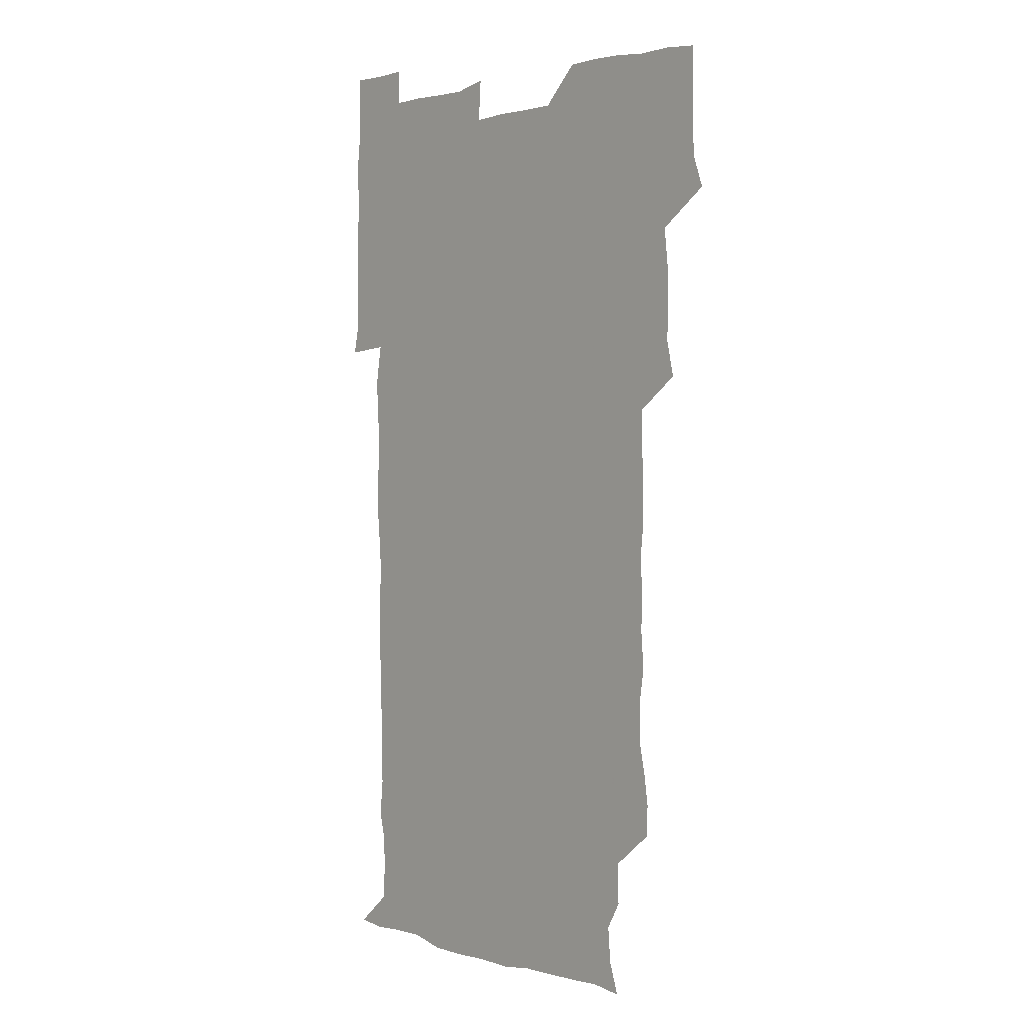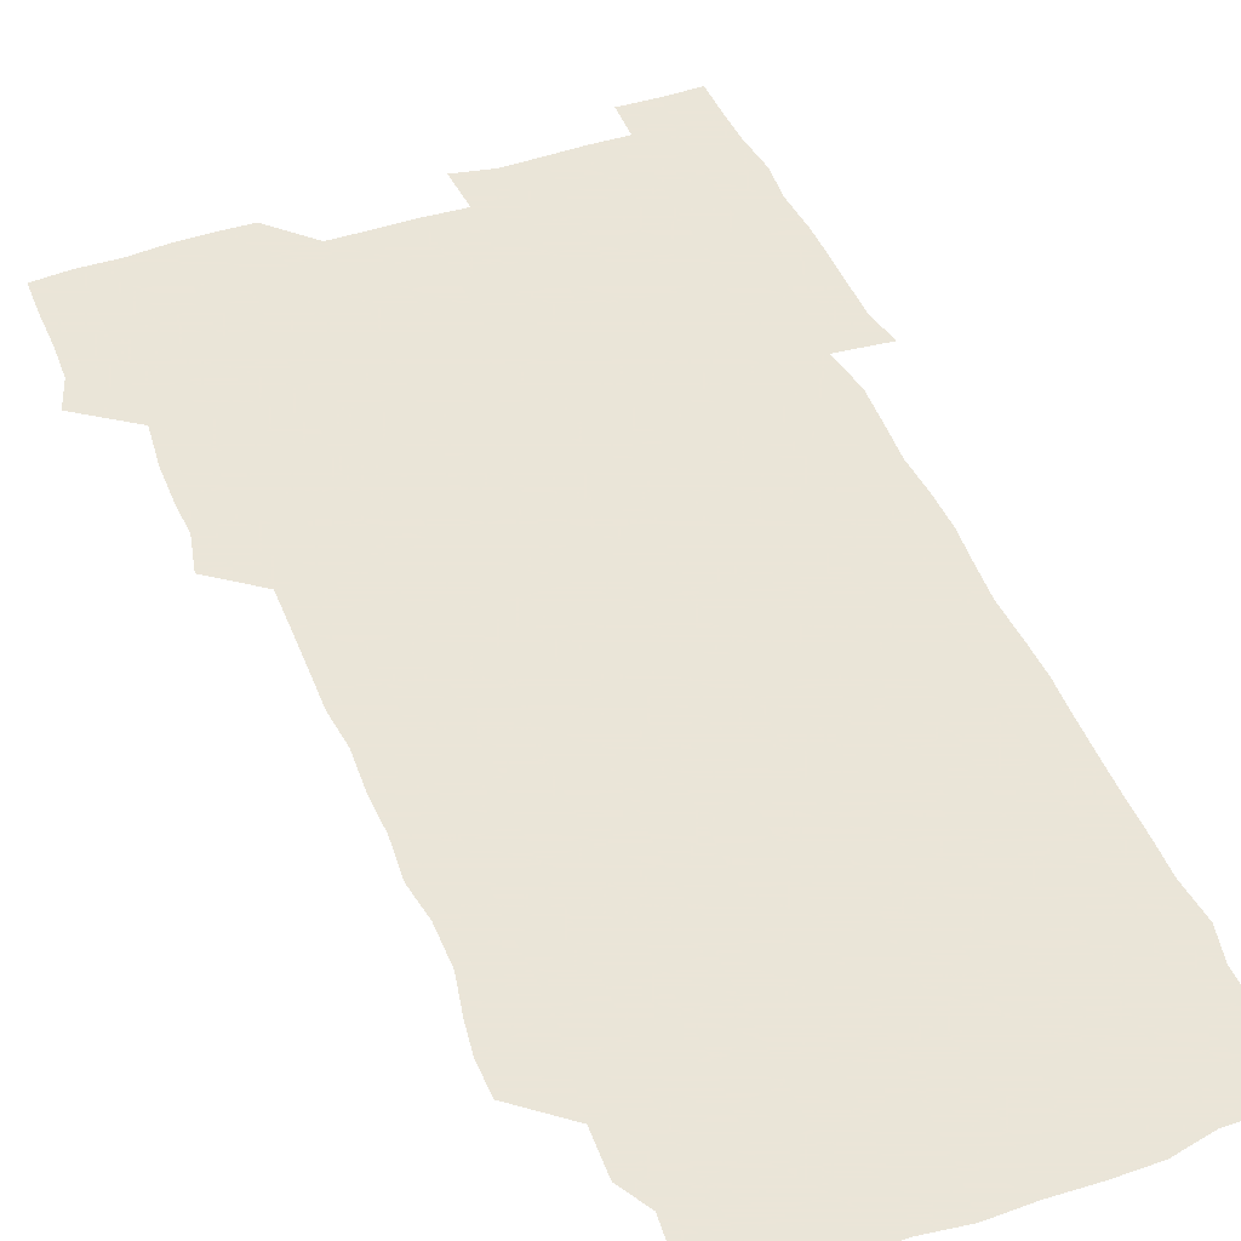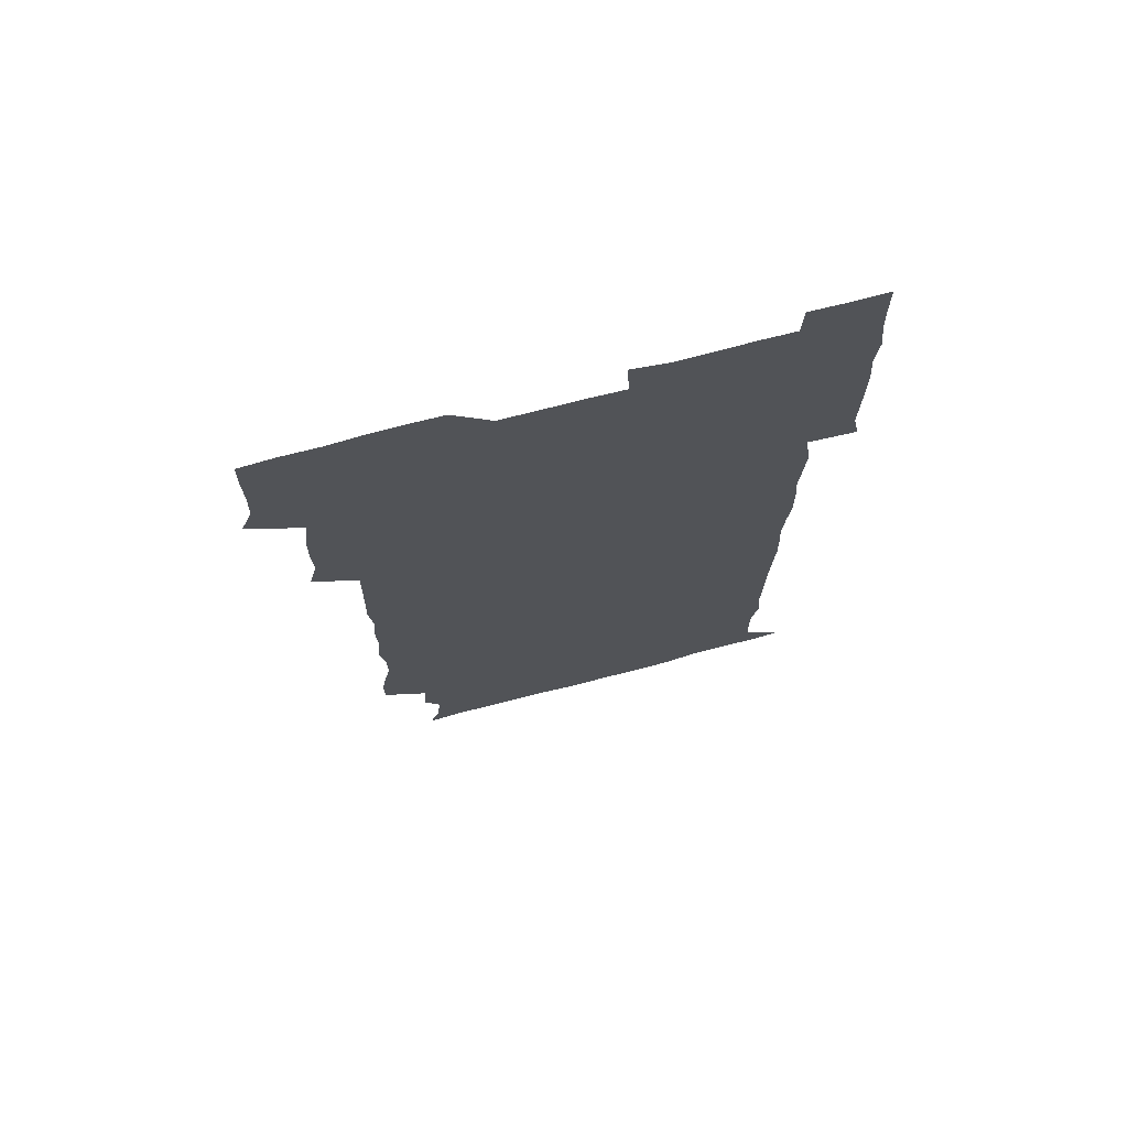
<metadata>
{"format":"obj","ext":"obj","renderer":"f3d","projection":"perspective","resolution":1024,"background":"white","views":[{"elev":2.0,"azim":-131.9,"up":"+Y"},{"elev":45.5,"azim":-21.7,"up":"+Z"},{"elev":72.7,"azim":-14.7,"up":"+Y"}]}
</metadata>
<code>
v 475.5 526.7 0
v 480.2 540 0
v 480.8 555.2 0
v 480.6 570.7 0
v 480.9 585.6 0
v 491.7 448.5 0
v 495.1 463.7 0
v 494.6 478.1 0
v 494.9 493.4 0
v 496.8 511.3 0
v 497.7 526.2 0
v 496.7 540.6 0
v 496.8 555.2 0
v 497.8 569.3 0
v 495.6 586.8 0
v 506.3 251.1 0
v 506.1 264.5 0
v 507.9 277.1 0
v 510.9 291.6 0
v 511 308.3 0
v 508.7 322.8 0
v 510.1 339.4 0
v 509.6 354.6 0
v 510.5 371.5 0
v 509 386.3 0
v 509.4 401.5 0
v 509.7 417.4 0
v 510 434.6 0
v 509.7 450 0
v 511.4 465.5 0
v 509.6 479.7 0
v 511.1 495.6 0
v 511.7 510.9 0
v 512.1 525.7 0
v 510.4 540.8 0
v 513 555.1 0
v 512 570.2 0
v 510.9 586.4 0
v 524.4 178.7 0
v 528.7 191.8 0
v 530 207.3 0
v 523.7 218.8 0
v 524.3 236.3 0
v 526.5 253.9 0
v 529.1 270.3 0
v 528.4 285.6 0
v 527.7 300.2 0
v 528.3 315.1 0
v 527.1 329.7 0
v 527 344.8 0
v 526.8 359.7 0
v 527.3 375.2 0
v 526.9 390.3 0
v 526.4 405.2 0
v 526 420.2 0
v 527.2 436.3 0
v 526.4 451 0
v 527.2 466.4 0
v 526.1 481 0
v 527.6 496.6 0
v 526.4 511.2 0
v 526.4 526 0
v 527.1 540.7 0
v 527.1 555.3 0
v 526.4 570.7 0
v 525.5 587.7 0
v 538.4 180.4 0
v 538.4 189.9 0
v 543.5 211.7 0
v 541.5 225.6 0
v 541.4 240.6 0
v 543.6 257.4 0
v 543.6 272.3 0
v 543.3 287.2 0
v 543.6 302.5 0
v 542.7 316.6 0
v 542 331.3 0
v 544.1 348.3 0
v 542.7 361.7 0
v 542.6 376.7 0
v 542.6 391.8 0
v 541.9 406.4 0
v 541.8 421.4 0
v 541.2 436.1 0
v 541.7 451.5 0
v 542 466.6 0
v 542 481.6 0
v 542 496.4 0
v 541.8 511.2 0
v 542.4 525.9 0
v 542.2 540.3 0
v 542.5 554.1 0
v 540.8 571.1 0
v 539.7 588 0
v 550.9 179.7 0
v 555.1 196.3 0
v 557.7 213.1 0
v 558.2 228.8 0
v 558.8 244.5 0
v 558.5 258.7 0
v 557.9 272.8 0
v 558 287.9 0
v 557.6 302.4 0
v 557.2 317 0
v 557.1 332.1 0
v 556.8 346.4 0
v 557.4 362.2 0
v 557.3 377.1 0
v 556.9 391.7 0
v 557.7 407.6 0
v 557.1 421.9 0
v 556.9 436.8 0
v 556.8 451.7 0
v 557.1 466.9 0
v 557.2 481.8 0
v 557 496.4 0
v 556.9 511.2 0
v 556.8 525.8 0
v 557 540.2 0
v 556.7 554.7 0
v 555.4 570.5 0
v 553.6 587.5 0
v 565.9 179.2 0
v 569.9 196.9 0
v 573.1 215.4 0
v 573.1 229.5 0
v 572.7 243.7 0
v 572.6 258.5 0
v 572.7 273.4 0
v 572.1 287.5 0
v 571.8 302.2 0
v 572 317.6 0
v 572.1 332.7 0
v 572.1 347.5 0
v 572.8 363.3 0
v 572.2 377.4 0
v 571.3 391.5 0
v 571.9 407.1 0
v 571.4 421.4 0
v 572.1 437.5 0
v 571.8 451.9 0
v 571.6 466.7 0
v 571.6 481.5 0
v 571.4 496.2 0
v 571.6 511.1 0
v 571.8 525.8 0
v 571.9 540.1 0
v 571.1 555.3 0
v 569.3 571.5 0
v 582.9 178.9 0
v 584.5 192.4 0
v 586.3 214.1 0
v 587.3 230 0
v 587.3 244.4 0
v 586.6 257.4 0
v 587 273.4 0
v 586.6 287.4 0
v 586.5 302.4 0
v 586.9 318.3 0
v 586.6 332.5 0
v 586.3 345.5 0
v 586.8 363.4 0
v 587.2 378.2 0
v 586.5 392.1 0
v 586.4 406.9 0
v 585.7 420.7 0
v 586.5 437.2 0
v 586.5 451.9 0
v 586.4 466.6 0
v 586.4 481.5 0
v 586.4 496.4 0
v 586.6 511.2 0
v 586.4 525.8 0
v 586.5 540.3 0
v 586.1 555.3 0
v 585.1 571.3 0
v 598.1 176.8 0
v 600.7 195.6 0
v 600.9 213.7 0
v 601.4 229.9 0
v 601.5 244 0
v 601 256.9 0
v 601.3 273.5 0
v 601.3 287.5 0
v 601.3 302.9 0
v 601.2 317.1 0
v 601.2 331.7 0
v 601.5 347 0
v 601.2 361.8 0
v 601.2 378.3 0
v 601.3 392.3 0
v 601.2 407.2 0
v 601 421.8 0
v 601.1 436.7 0
v 601.3 452.2 0
v 601.3 467 0
v 601.1 481.5 0
v 601.3 496.6 0
v 601.4 511.3 0
v 601.3 525.8 0
v 601.1 540.9 0
v 601.1 555.5 0
v 600.7 571.3 0
v 614.5 177.1 0
v 616 197.3 0
v 615.9 212.4 0
v 615.6 229.2 0
v 615.6 244.4 0
v 615.8 258.5 0
v 615.9 272.5 0
v 616 288.3 0
v 615.8 302.7 0
v 615.7 318 0
v 615.8 330.4 0
v 616.1 348.3 0
v 616 362.6 0
v 616 376.9 0
v 615.9 392.5 0
v 615.8 406.9 0
v 615.8 422.3 0
v 615.9 436.6 0
v 615.8 452.5 0
v 615.9 466.8 0
v 615.9 481.5 0
v 615.9 496.4 0
v 615.9 511.3 0
v 616 525.9 0
v 616.2 540.3 0
v 616.1 555.4 0
v 616.5 570.5 0
v 615.3 588.5 0
v 631 176.4 0
v 630.6 197.4 0
v 630.7 214.1 0
v 630.4 228.6 0
v 630.3 243.2 0
v 630.2 257.8 0
v 630.9 271.3 0
v 630.2 289 0
v 630.3 303.3 0
v 630.4 317.4 0
v 630.7 333.5 0
v 630.5 348.4 0
v 630.5 362.8 0
v 630.6 377.2 0
v 630.4 392.5 0
v 630.5 407.2 0
v 630.7 421.8 0
v 630.5 437.1 0
v 630.5 452 0
v 630.4 466.9 0
v 630.4 481.6 0
v 630.9 496.2 0
v 630.4 511.4 0
v 630.8 526 0
v 630.7 540.6 0
v 630.8 555.3 0
v 630.7 570.9 0
v 630.7 585.4 0
v 647.2 176.5 0
v 645.6 196.1 0
v 644.8 214 0
v 644.6 229.2 0
v 645.1 242.5 0
v 645.9 255.5 0
v 645.2 272.4 0
v 645.1 287.5 0
v 644.7 303 0
v 645.4 316.6 0
v 644.9 333.4 0
v 644.9 348 0
v 644.9 362.9 0
v 645.1 377.3 0
v 645.3 392 0
v 645.2 407 0
v 645.1 422.2 0
v 645.3 436.8 0
v 645.3 451.8 0
v 645.1 466.8 0
v 645.4 481.6 0
v 645.3 496.5 0
v 645.7 511.1 0
v 645.3 526.2 0
v 645.4 540.7 0
v 645.5 555.5 0
v 645.6 571.4 0
v 645.8 585.6 0
v 662.8 179.9 0
v 660.8 196 0
v 659.2 213.3 0
v 659.1 228.2 0
v 659.5 242.4 0
v 659.4 258 0
v 660.2 271.5 0
v 659.5 287.5 0
v 659.8 301.9 0
v 659.4 317.8 0
v 660 332 0
v 660.1 346.7 0
v 659.8 362 0
v 659.3 377.5 0
v 660 391.8 0
v 659.8 406.9 0
v 659.7 422 0
v 659.8 436.9 0
v 659.8 452 0
v 659.9 466.8 0
v 660 481.7 0
v 659.4 496.8 0
v 660 511.3 0
v 660 526.2 0
v 660.3 541 0
v 660.3 555.8 0
v 660.5 570.8 0
v 660.7 586 0
v 678.1 179.6 0
v 676.6 193.4 0
v 674.6 210.3 0
v 674.3 225.8 0
v 674.7 240.6 0
v 674.5 255.7 0
v 674.8 270.4 0
v 674.3 286 0
v 674.5 300.9 0
v 673.9 316.6 0
v 674.3 331.2 0
v 674.6 346 0
v 674.3 361.3 0
v 675 375.9 0
v 676.4 390.2 0
v 674.9 406.1 0
v 675.5 420.8 0
v 674.9 436.4 0
v 675.4 451.5 0
v 675 466.9 0
v 675 481.5 0
v 674.8 496.5 0
v 674.1 511.5 0
v 675.2 526.1 0
v 674.3 541.4 0
v 674.8 555.7 0
v 675.1 570.2 0
v 675.6 585.6 0
v 676 600.8 0
v 692.8 178.6 0
v 688.9 194.4 0
v 688.4 208.2 0
v 688.5 223.1 0
v 691.5 236.1 0
v 689.9 252 0
v 690.4 266.8 0
v 690.5 281.9 0
v 690.8 296.8 0
v 691.3 311.9 0
v 692 326.7 0
v 691.6 342 0
v 690.8 358.1 0
v 691.9 373.3 0
v 693.1 387.9 0
v 692.8 402.9 0
v 691.8 418.7 0
v 692.8 434.1 0
v 693.6 450 0
v 690.7 467.6 0
v 690.9 480.7 0
v 691.9 495.1 0
v 690.2 510.8 0
v 690.9 525.5 0
v 689.8 540.9 0
v 689.5 555.8 0
v 689.3 570.2 0
v 690.4 585.1 0
v 691 600.3 0
v 705.3 180 0
v 711.5 465.6 0
v 708.7 479.2 0
v 708.7 493.5 0
v 708.9 508.6 0
v 708.8 523.6 0
v 707.6 539.4 0
v 708.9 554.7 0
v 707.1 570.3 0
v 706.6 585.6 0
v 706.4 600.6 0
f 10 11 1
f 1 11 2
f 11 12 2
f 2 12 3
f 12 13 3
f 3 13 4
f 13 14 4
f 4 14 5
f 14 15 5
f 28 29 6
f 6 29 7
f 29 30 7
f 7 30 8
f 30 31 8
f 8 31 9
f 31 32 9
f 9 32 10
f 32 33 10
f 10 33 11
f 33 34 11
f 11 34 12
f 34 35 12
f 12 35 13
f 35 36 13
f 13 36 14
f 36 37 14
f 14 37 15
f 37 38 15
f 43 44 16
f 16 44 17
f 44 45 17
f 17 45 18
f 45 46 18
f 18 46 19
f 46 47 19
f 19 47 20
f 47 48 20
f 20 48 21
f 48 49 21
f 21 49 22
f 49 50 22
f 22 50 23
f 50 51 23
f 23 51 24
f 51 52 24
f 24 52 25
f 52 53 25
f 25 53 26
f 53 54 26
f 26 54 27
f 54 55 27
f 27 55 28
f 55 56 28
f 28 56 29
f 56 57 29
f 29 57 30
f 57 58 30
f 30 58 31
f 58 59 31
f 31 59 32
f 59 60 32
f 32 60 33
f 60 61 33
f 33 61 34
f 61 62 34
f 34 62 35
f 62 63 35
f 35 63 36
f 63 64 36
f 36 64 37
f 64 65 37
f 37 65 38
f 65 66 38
f 39 67 40
f 67 68 40
f 40 68 41
f 68 69 41
f 41 69 42
f 69 70 42
f 42 70 43
f 70 71 43
f 43 71 44
f 71 72 44
f 44 72 45
f 72 73 45
f 45 73 46
f 73 74 46
f 46 74 47
f 74 75 47
f 47 75 48
f 75 76 48
f 48 76 49
f 76 77 49
f 49 77 50
f 77 78 50
f 50 78 51
f 78 79 51
f 51 79 52
f 79 80 52
f 52 80 53
f 80 81 53
f 53 81 54
f 81 82 54
f 54 82 55
f 82 83 55
f 55 83 56
f 83 84 56
f 56 84 57
f 84 85 57
f 57 85 58
f 85 86 58
f 58 86 59
f 86 87 59
f 59 87 60
f 87 88 60
f 60 88 61
f 88 89 61
f 61 89 62
f 89 90 62
f 62 90 63
f 90 91 63
f 63 91 64
f 91 92 64
f 64 92 65
f 92 93 65
f 65 93 66
f 93 94 66
f 67 95 68
f 95 96 68
f 68 96 69
f 96 97 69
f 69 97 70
f 97 98 70
f 70 98 71
f 98 99 71
f 71 99 72
f 99 100 72
f 72 100 73
f 100 101 73
f 73 101 74
f 101 102 74
f 74 102 75
f 102 103 75
f 75 103 76
f 103 104 76
f 76 104 77
f 104 105 77
f 77 105 78
f 105 106 78
f 78 106 79
f 106 107 79
f 79 107 80
f 107 108 80
f 80 108 81
f 108 109 81
f 81 109 82
f 109 110 82
f 82 110 83
f 110 111 83
f 83 111 84
f 111 112 84
f 84 112 85
f 112 113 85
f 85 113 86
f 113 114 86
f 86 114 87
f 114 115 87
f 87 115 88
f 115 116 88
f 88 116 89
f 116 117 89
f 89 117 90
f 117 118 90
f 90 118 91
f 118 119 91
f 91 119 92
f 119 120 92
f 92 120 93
f 120 121 93
f 93 121 94
f 121 122 94
f 95 123 96
f 123 124 96
f 96 124 97
f 124 125 97
f 97 125 98
f 125 126 98
f 98 126 99
f 126 127 99
f 99 127 100
f 127 128 100
f 100 128 101
f 128 129 101
f 101 129 102
f 129 130 102
f 102 130 103
f 130 131 103
f 103 131 104
f 131 132 104
f 104 132 105
f 132 133 105
f 105 133 106
f 133 134 106
f 106 134 107
f 134 135 107
f 107 135 108
f 135 136 108
f 108 136 109
f 136 137 109
f 109 137 110
f 137 138 110
f 110 138 111
f 138 139 111
f 111 139 112
f 139 140 112
f 112 140 113
f 140 141 113
f 113 141 114
f 141 142 114
f 114 142 115
f 142 143 115
f 115 143 116
f 143 144 116
f 116 144 117
f 144 145 117
f 117 145 118
f 145 146 118
f 118 146 119
f 146 147 119
f 119 147 120
f 147 148 120
f 120 148 121
f 148 149 121
f 121 149 122
f 123 150 124
f 150 151 124
f 124 151 125
f 151 152 125
f 125 152 126
f 152 153 126
f 126 153 127
f 153 154 127
f 127 154 128
f 154 155 128
f 128 155 129
f 155 156 129
f 129 156 130
f 156 157 130
f 130 157 131
f 157 158 131
f 131 158 132
f 158 159 132
f 132 159 133
f 159 160 133
f 133 160 134
f 160 161 134
f 134 161 135
f 161 162 135
f 135 162 136
f 162 163 136
f 136 163 137
f 163 164 137
f 137 164 138
f 164 165 138
f 138 165 139
f 165 166 139
f 139 166 140
f 166 167 140
f 140 167 141
f 167 168 141
f 141 168 142
f 168 169 142
f 142 169 143
f 169 170 143
f 143 170 144
f 170 171 144
f 144 171 145
f 171 172 145
f 145 172 146
f 172 173 146
f 146 173 147
f 173 174 147
f 147 174 148
f 174 175 148
f 148 175 149
f 175 176 149
f 150 177 151
f 177 178 151
f 151 178 152
f 178 179 152
f 152 179 153
f 179 180 153
f 153 180 154
f 180 181 154
f 154 181 155
f 181 182 155
f 155 182 156
f 182 183 156
f 156 183 157
f 183 184 157
f 157 184 158
f 184 185 158
f 158 185 159
f 185 186 159
f 159 186 160
f 186 187 160
f 160 187 161
f 187 188 161
f 161 188 162
f 188 189 162
f 162 189 163
f 189 190 163
f 163 190 164
f 190 191 164
f 164 191 165
f 191 192 165
f 165 192 166
f 192 193 166
f 166 193 167
f 193 194 167
f 167 194 168
f 194 195 168
f 168 195 169
f 195 196 169
f 169 196 170
f 196 197 170
f 170 197 171
f 197 198 171
f 171 198 172
f 198 199 172
f 172 199 173
f 199 200 173
f 173 200 174
f 200 201 174
f 174 201 175
f 201 202 175
f 175 202 176
f 202 203 176
f 177 204 178
f 204 205 178
f 178 205 179
f 205 206 179
f 179 206 180
f 206 207 180
f 180 207 181
f 207 208 181
f 181 208 182
f 208 209 182
f 182 209 183
f 209 210 183
f 183 210 184
f 210 211 184
f 184 211 185
f 211 212 185
f 185 212 186
f 212 213 186
f 186 213 187
f 213 214 187
f 187 214 188
f 214 215 188
f 188 215 189
f 215 216 189
f 189 216 190
f 216 217 190
f 190 217 191
f 217 218 191
f 191 218 192
f 218 219 192
f 192 219 193
f 219 220 193
f 193 220 194
f 220 221 194
f 194 221 195
f 221 222 195
f 195 222 196
f 222 223 196
f 196 223 197
f 223 224 197
f 197 224 198
f 224 225 198
f 198 225 199
f 225 226 199
f 199 226 200
f 226 227 200
f 200 227 201
f 227 228 201
f 201 228 202
f 228 229 202
f 202 229 203
f 229 230 203
f 204 232 205
f 232 233 205
f 205 233 206
f 233 234 206
f 206 234 207
f 234 235 207
f 207 235 208
f 235 236 208
f 208 236 209
f 236 237 209
f 209 237 210
f 237 238 210
f 210 238 211
f 238 239 211
f 211 239 212
f 239 240 212
f 212 240 213
f 240 241 213
f 213 241 214
f 241 242 214
f 214 242 215
f 242 243 215
f 215 243 216
f 243 244 216
f 216 244 217
f 244 245 217
f 217 245 218
f 245 246 218
f 218 246 219
f 246 247 219
f 219 247 220
f 247 248 220
f 220 248 221
f 248 249 221
f 221 249 222
f 249 250 222
f 222 250 223
f 250 251 223
f 223 251 224
f 251 252 224
f 224 252 225
f 252 253 225
f 225 253 226
f 253 254 226
f 226 254 227
f 254 255 227
f 227 255 228
f 255 256 228
f 228 256 229
f 256 257 229
f 229 257 230
f 257 258 230
f 230 258 231
f 258 259 231
f 232 260 233
f 260 261 233
f 233 261 234
f 261 262 234
f 234 262 235
f 262 263 235
f 235 263 236
f 263 264 236
f 236 264 237
f 264 265 237
f 237 265 238
f 265 266 238
f 238 266 239
f 266 267 239
f 239 267 240
f 267 268 240
f 240 268 241
f 268 269 241
f 241 269 242
f 269 270 242
f 242 270 243
f 270 271 243
f 243 271 244
f 271 272 244
f 244 272 245
f 272 273 245
f 245 273 246
f 273 274 246
f 246 274 247
f 274 275 247
f 247 275 248
f 275 276 248
f 248 276 249
f 276 277 249
f 249 277 250
f 277 278 250
f 250 278 251
f 278 279 251
f 251 279 252
f 279 280 252
f 252 280 253
f 280 281 253
f 253 281 254
f 281 282 254
f 254 282 255
f 282 283 255
f 255 283 256
f 283 284 256
f 256 284 257
f 284 285 257
f 257 285 258
f 285 286 258
f 258 286 259
f 286 287 259
f 260 288 261
f 288 289 261
f 261 289 262
f 289 290 262
f 262 290 263
f 290 291 263
f 263 291 264
f 291 292 264
f 264 292 265
f 292 293 265
f 265 293 266
f 293 294 266
f 266 294 267
f 294 295 267
f 267 295 268
f 295 296 268
f 268 296 269
f 296 297 269
f 269 297 270
f 297 298 270
f 270 298 271
f 298 299 271
f 271 299 272
f 299 300 272
f 272 300 273
f 300 301 273
f 273 301 274
f 301 302 274
f 274 302 275
f 302 303 275
f 275 303 276
f 303 304 276
f 276 304 277
f 304 305 277
f 277 305 278
f 305 306 278
f 278 306 279
f 306 307 279
f 279 307 280
f 307 308 280
f 280 308 281
f 308 309 281
f 281 309 282
f 309 310 282
f 282 310 283
f 310 311 283
f 283 311 284
f 311 312 284
f 284 312 285
f 312 313 285
f 285 313 286
f 313 314 286
f 286 314 287
f 314 315 287
f 288 316 289
f 316 317 289
f 289 317 290
f 317 318 290
f 290 318 291
f 318 319 291
f 291 319 292
f 319 320 292
f 292 320 293
f 320 321 293
f 293 321 294
f 321 322 294
f 294 322 295
f 322 323 295
f 295 323 296
f 323 324 296
f 296 324 297
f 324 325 297
f 297 325 298
f 325 326 298
f 298 326 299
f 326 327 299
f 299 327 300
f 327 328 300
f 300 328 301
f 328 329 301
f 301 329 302
f 329 330 302
f 302 330 303
f 330 331 303
f 303 331 304
f 331 332 304
f 304 332 305
f 332 333 305
f 305 333 306
f 333 334 306
f 306 334 307
f 334 335 307
f 307 335 308
f 335 336 308
f 308 336 309
f 336 337 309
f 309 337 310
f 337 338 310
f 310 338 311
f 338 339 311
f 311 339 312
f 339 340 312
f 312 340 313
f 340 341 313
f 313 341 314
f 341 342 314
f 314 342 315
f 342 343 315
f 316 345 317
f 345 346 317
f 317 346 318
f 346 347 318
f 318 347 319
f 347 348 319
f 319 348 320
f 348 349 320
f 320 349 321
f 349 350 321
f 321 350 322
f 350 351 322
f 322 351 323
f 351 352 323
f 323 352 324
f 352 353 324
f 324 353 325
f 353 354 325
f 325 354 326
f 354 355 326
f 326 355 327
f 355 356 327
f 327 356 328
f 356 357 328
f 328 357 329
f 357 358 329
f 329 358 330
f 358 359 330
f 330 359 331
f 359 360 331
f 331 360 332
f 360 361 332
f 332 361 333
f 361 362 333
f 333 362 334
f 362 363 334
f 334 363 335
f 363 364 335
f 335 364 336
f 364 365 336
f 336 365 337
f 365 366 337
f 337 366 338
f 366 367 338
f 338 367 339
f 367 368 339
f 339 368 340
f 368 369 340
f 340 369 341
f 369 370 341
f 341 370 342
f 370 371 342
f 342 371 343
f 371 372 343
f 343 372 344
f 372 373 344
f 345 374 346
f 364 375 365
f 375 376 365
f 365 376 366
f 376 377 366
f 366 377 367
f 377 378 367
f 367 378 368
f 378 379 368
f 368 379 369
f 379 380 369
f 369 380 370
f 380 381 370
f 370 381 371
f 381 382 371
f 371 382 372
f 382 383 372
f 372 383 373
f 383 384 373

</code>
